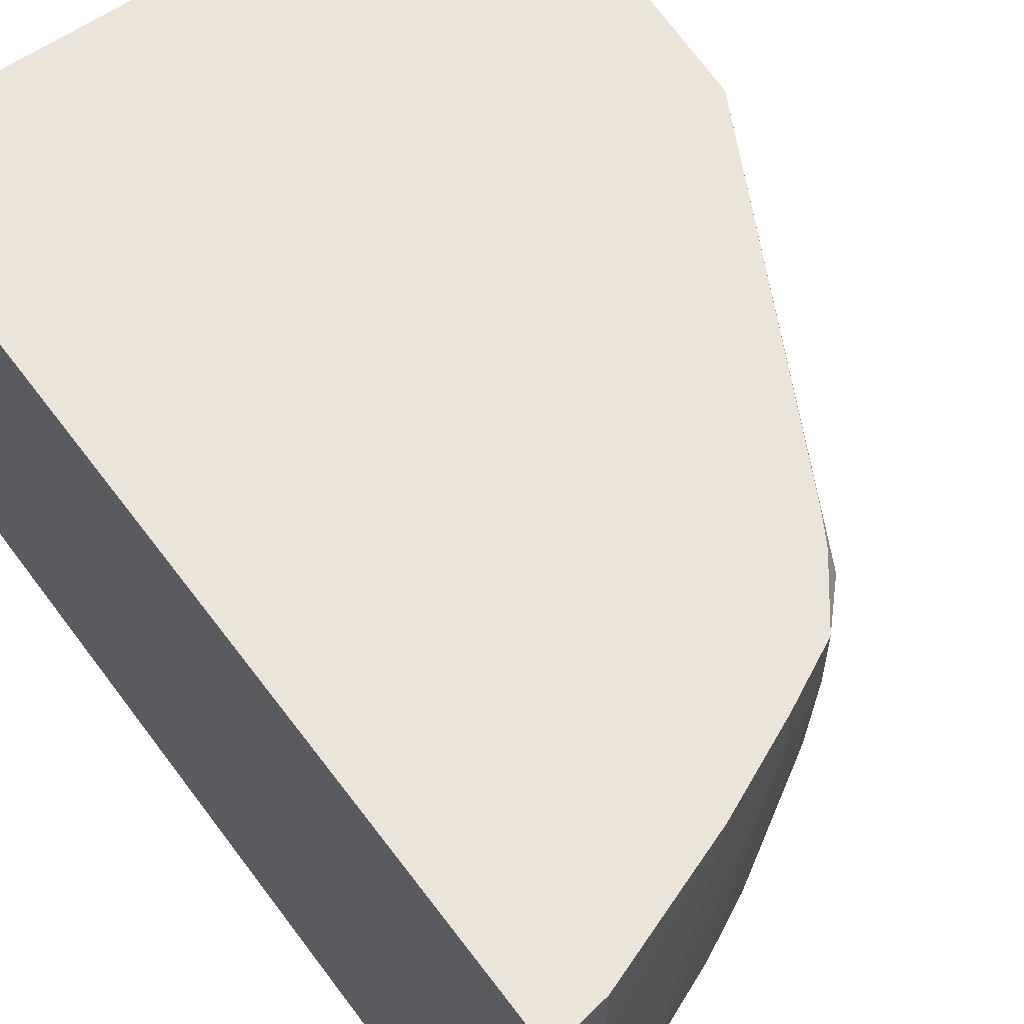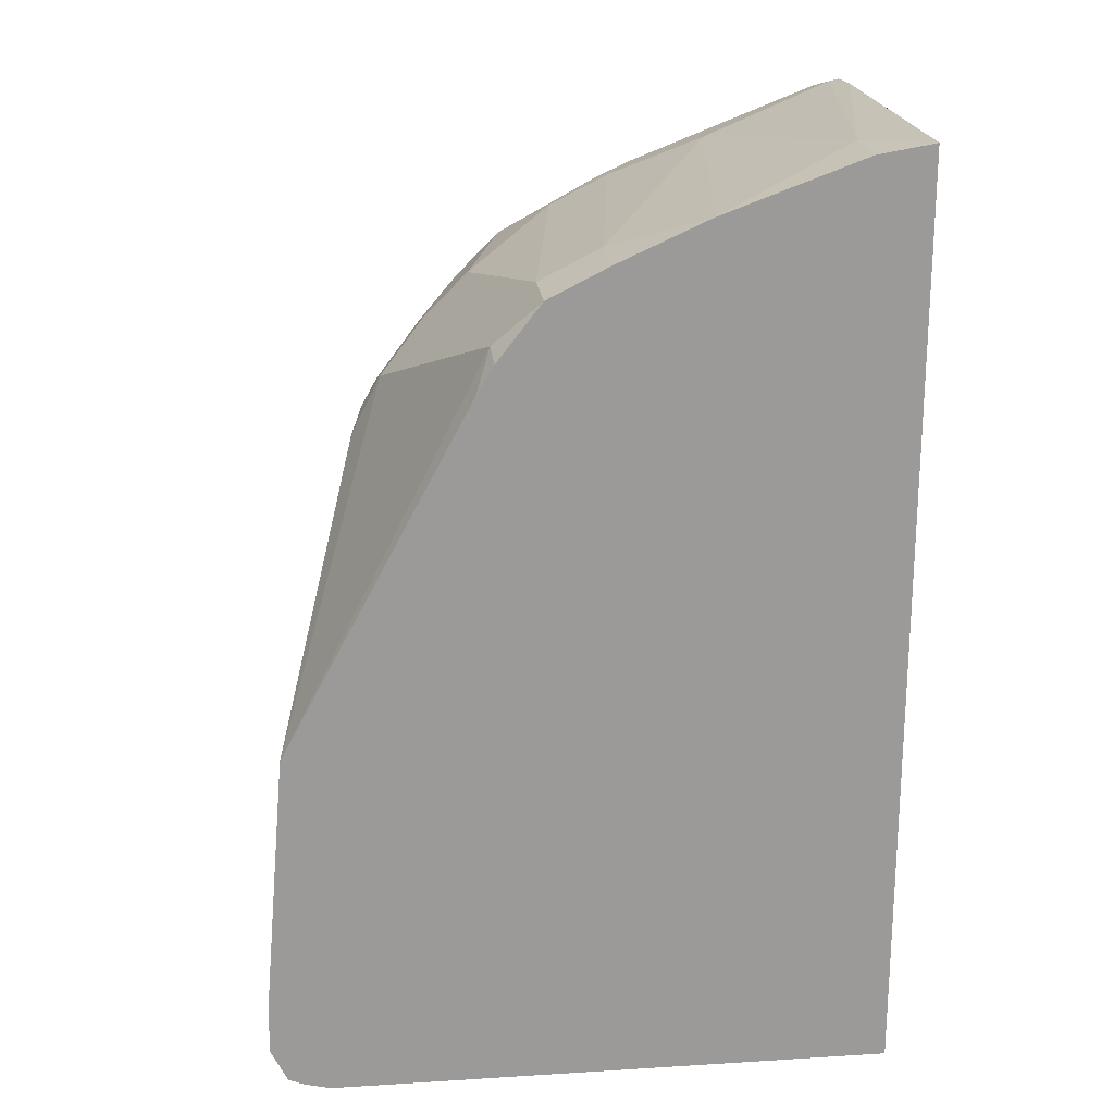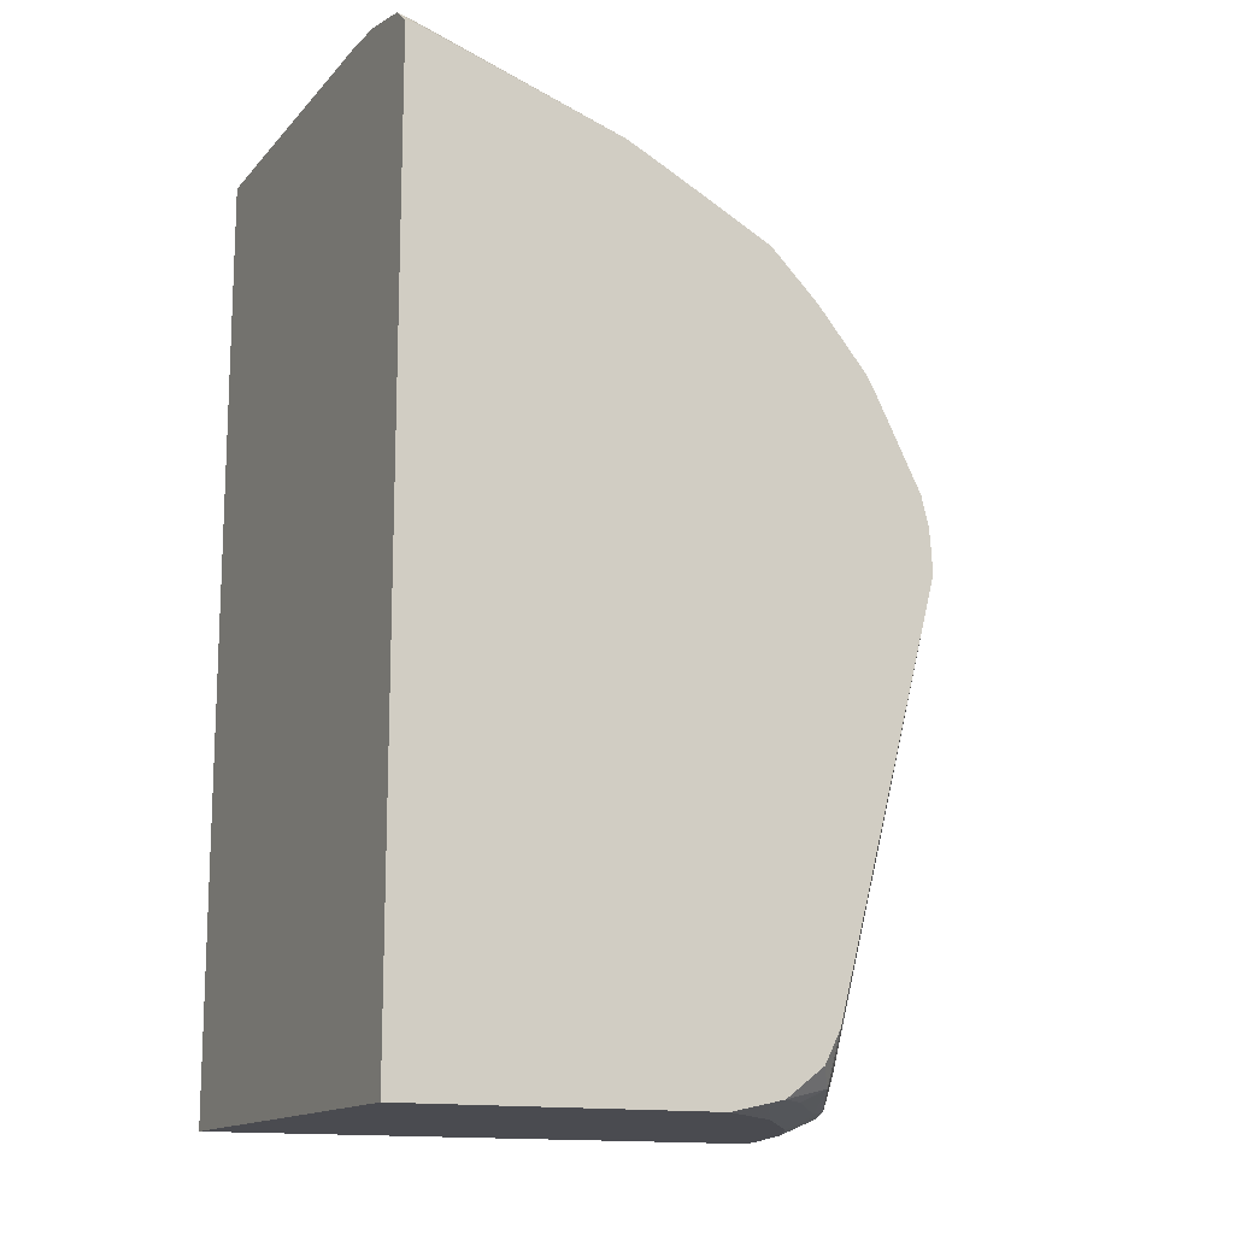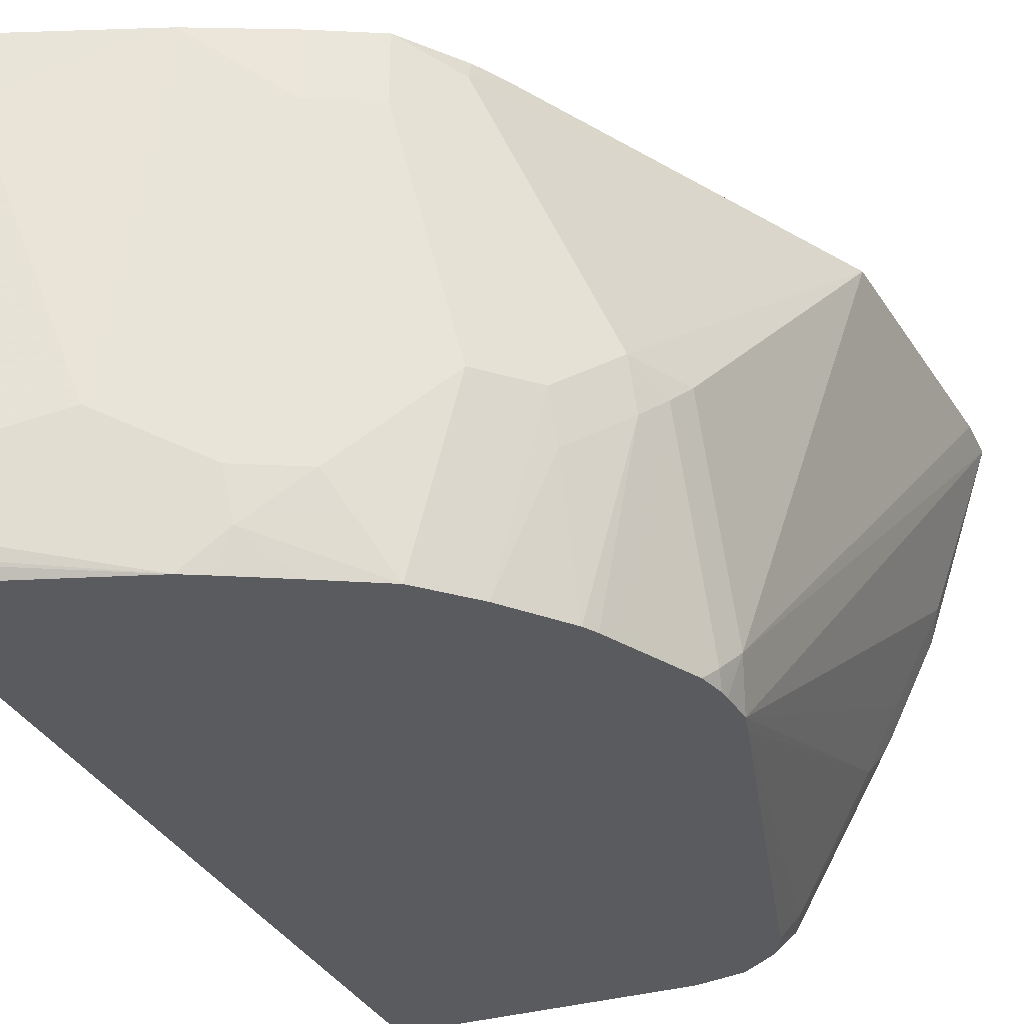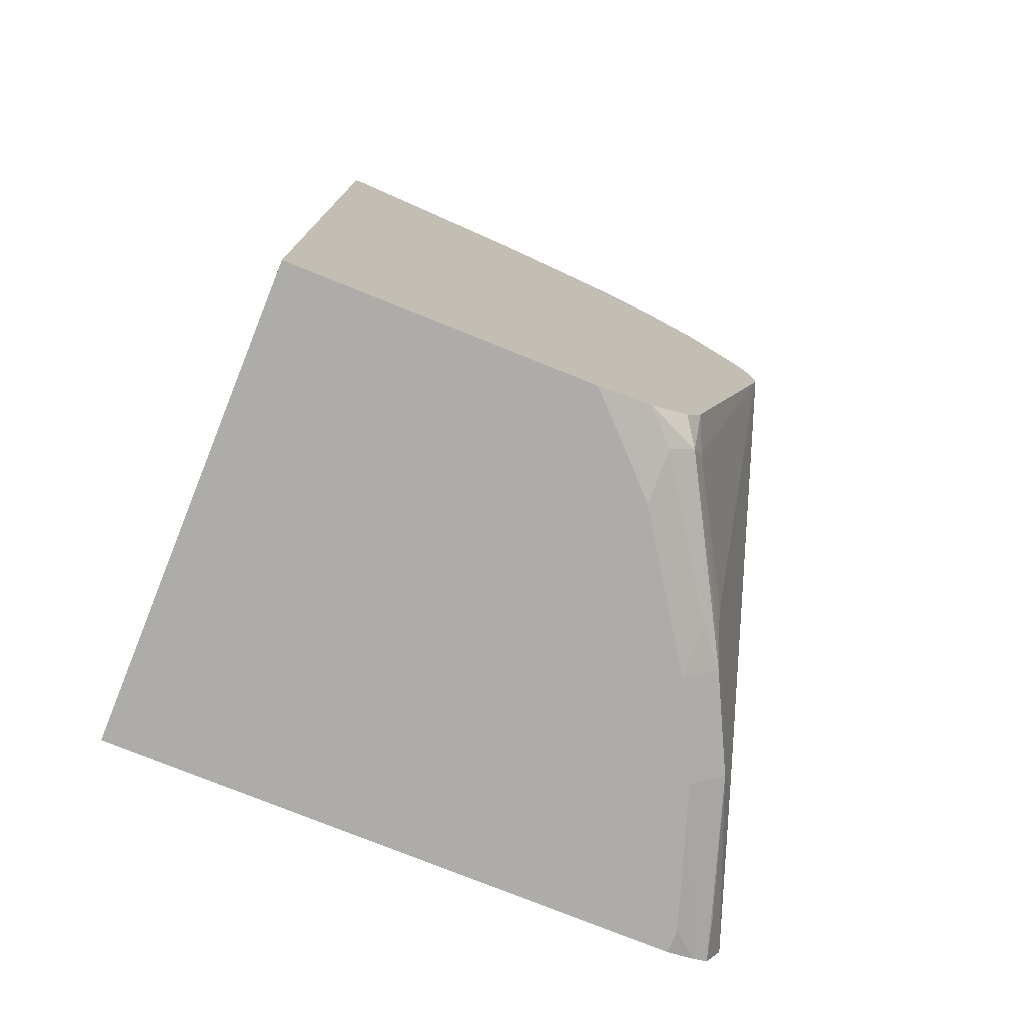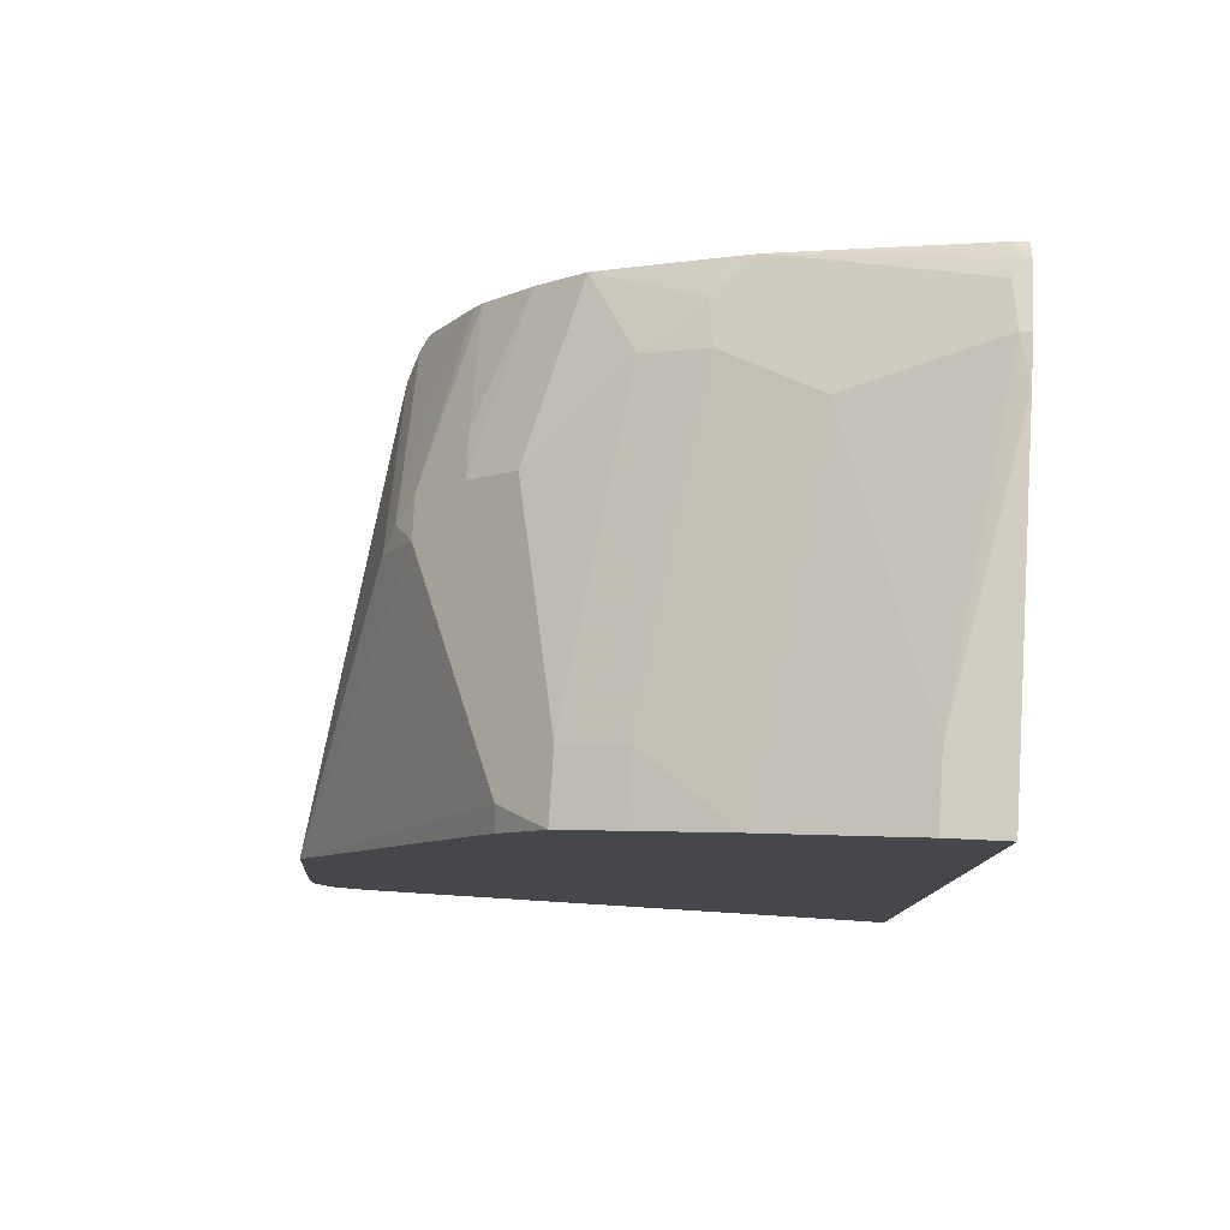
<metadata>
{"format":"obj","ext":"obj","renderer":"f3d","projection":"perspective","resolution":1024,"background":"white","views":[{"elev":58.8,"azim":143.8,"up":"+Z"},{"elev":21.0,"azim":-6.3,"up":"+Y"},{"elev":-14.4,"azim":154.4,"up":"+Y"},{"elev":-32.4,"azim":-157.2,"up":"+Z"},{"elev":-76.6,"azim":158.1,"up":"+Y"},{"elev":79.4,"azim":3.6,"up":"+Y"}]}
</metadata>
<code>
v -0.5015 0.1596 0.009801
v -0.5015 0.1578 -0.1362
v -0.5253 0.1556 -0.01947
v -0.5253 0.1556 0.009801
v -0.5015 -0.2334 0.009801
v -0.5015 0.1566 -0.1556
v -0.5059 0.1556 -0.1556
v -0.5642 0.1362 -0.1362
v -0.5849 0.1337 0.009801
v -0.7393 -0.2334 0.009801
v -0.5015 -0.2334 -0.1903
v -0.5015 0.1556 -0.16
v -0.5015 0.1523 -0.1751
v -0.5083 0.1508 -0.1751
v -0.5884 0.1157 -0.1903
v -0.6032 0.1167 -0.1556
v -0.6226 0.1167 -0.01947
v -0.6226 0.1167 0.009801
v -0.7393 -0.2334 -1.369e-05
v -0.7505 -0.2307 0.009801
v -0.6268 -0.2334 -0.1903
v -0.5015 0.1437 -0.1903
v -0.5015 0.1508 -0.1819
v -0.5986 0.1106 -0.1903
v -0.6056 0.1118 -0.1751
v -0.5107 0.1459 -0.1848
v -0.5066 0.1432 -0.1903
v -0.6291 0.1038 -0.1556
v -0.6485 0.1038 -0.01947
v -0.6485 0.1038 0.009801
v -0.7199 -0.2334 -0.05837
v -0.7568 -0.2281 0.009801
v -0.6615 -0.2334 -0.1556
v -0.642 -0.2301 -0.1903
v -0.6221 0.09834 -0.1903
v -0.6485 0.08429 -0.1903
v -0.668 0.08429 -0.1167
v -0.7069 0.04538 -0.09728
v -0.668 0.08429 -1.369e-05
v -0.6671 0.07979 0.009801
v -0.7004 -0.2334 -0.09728
v -0.7328 -0.227 -0.06486
v -0.7637 -0.214 0.009801
v -0.7523 -0.227 -0.006498
v -0.6615 -0.2286 -0.1775
v -0.6487 -0.2286 -0.1903
v -0.668 0.06482 -0.1903
v -0.6874 0.06482 -0.1167
v -0.6882 0.05835 -0.1362
v -0.7077 0.03888 -0.1167
v -0.715 0.02918 -0.107
v -0.7199 0.01944 -0.09728
v -0.754 -0.08027 0.009801
v -0.6745 0.06763 0.009801
v -0.7134 -0.227 -0.1038
v -0.7004 -0.2286 -0.1192
v -0.7393 -0.214 -0.05837
v -0.7296 -0.2237 -0.07297
v -0.7637 -0.1945 0.009801
v -0.7199 -0.01946 -0.1751
v -0.7151 -0.0342 -0.1903
v -0.6712 -0.2237 -0.18
v -0.6643 -0.2168 -0.1903
v -0.6881 0.0403 -0.1903
v -0.6914 0.03465 -0.1903
v -0.6955 0.02918 -0.1848
v -0.7077 0.01944 -0.1556
v -0.715 0.009708 -0.1459
v -0.7101 -0.2237 -0.1119
v -0.7199 -0.214 -0.09728
v -0.715 -0.009765 -0.1848
v -0.7136 -0.01523 -0.1903
v -0.7141 -0.01946 -0.1903
v -0.7129 -0.04313 -0.1903
v -0.7069 -0.214 -0.1232
v -0.6761 -0.214 -0.1775
v -0.671 -0.2037 -0.1903
v -0.7109 -0.004262 -0.1903
f 37 48 38
f 38 48 49
f 38 49 50
f 38 50 51
f 38 51 52
f 38 52 53
f 38 53 39
f 39 53 54
f 43 59 60
f 41 55 56
f 42 69 55
f 42 44 43
f 42 57 58
f 42 58 69
f 39 54 40
f 42 43 57
f 30 38 39
f 36 47 48
f 25 36 28
f 43 60 61
f 28 36 37
f 28 37 29
f 29 37 38
f 29 38 30
f 30 39 40
f 36 48 37
f 31 32 42
f 31 55 41
f 32 43 44
f 32 44 42
f 33 41 56
f 33 56 45
f 33 45 34
f 34 45 46
f 31 42 55
f 43 61 57
f 62 77 63
f 45 62 46
f 60 73 61
f 61 74 75
f 61 75 70
f 62 69 76
f 62 76 77
f 65 78 66
f 66 78 71
f 66 71 67
f 67 71 68
f 69 70 75
f 69 75 76
f 71 78 72
f 74 77 76
f 74 76 75
f 25 35 36
f 60 72 73
f 60 71 72
f 60 68 71
f 57 69 58
f 46 62 63
f 47 64 49
f 47 49 48
f 49 64 50
f 50 64 65
f 50 65 66
f 50 66 51
f 45 56 62
f 51 66 67
f 51 68 60
f 51 60 52
f 52 60 53
f 53 60 59
f 55 69 62
f 55 62 56
f 57 70 69
f 51 67 68
f 24 35 25
f 57 61 70
f 22 27 23
f 1 6 2
f 2 6 7
f 2 7 3
f 3 7 8
f 3 8 9
f 3 9 4
f 5 10 19
f 5 19 31
f 5 31 41
f 5 41 33
f 5 33 21
f 5 21 11
f 6 12 7
f 7 12 13
f 7 13 14
f 1 12 6
f 1 13 12
f 1 23 13
f 1 22 23
f 23 27 26
f 1 2 3
f 1 3 4
f 1 4 9
f 1 9 18
f 1 18 30
f 1 30 40
f 7 14 15
f 1 40 54
f 1 53 59
f 1 43 32
f 1 32 20
f 1 20 10
f 1 10 5
f 1 5 11
f 1 11 22
f 1 54 53
f 7 15 16
f 1 59 43
f 8 16 17
f 11 27 22
f 13 23 14
f 14 23 15
f 15 24 25
f 15 25 16
f 15 23 26
f 15 26 27
f 16 25 28
f 16 28 17
f 17 29 30
f 17 30 18
f 19 20 31
f 20 32 31
f 7 16 8
f 21 33 34
f 11 15 27
f 11 24 15
f 17 28 29
f 11 36 35
f 11 35 24
f 8 17 9
f 10 20 19
f 11 21 34
f 9 17 18
f 11 46 63
f 11 63 77
f 11 77 74
f 11 34 46
f 11 61 73
f 11 73 72
f 11 72 78
f 11 78 65
f 11 65 64
f 11 74 61
f 11 64 47
f 11 47 36

</code>
